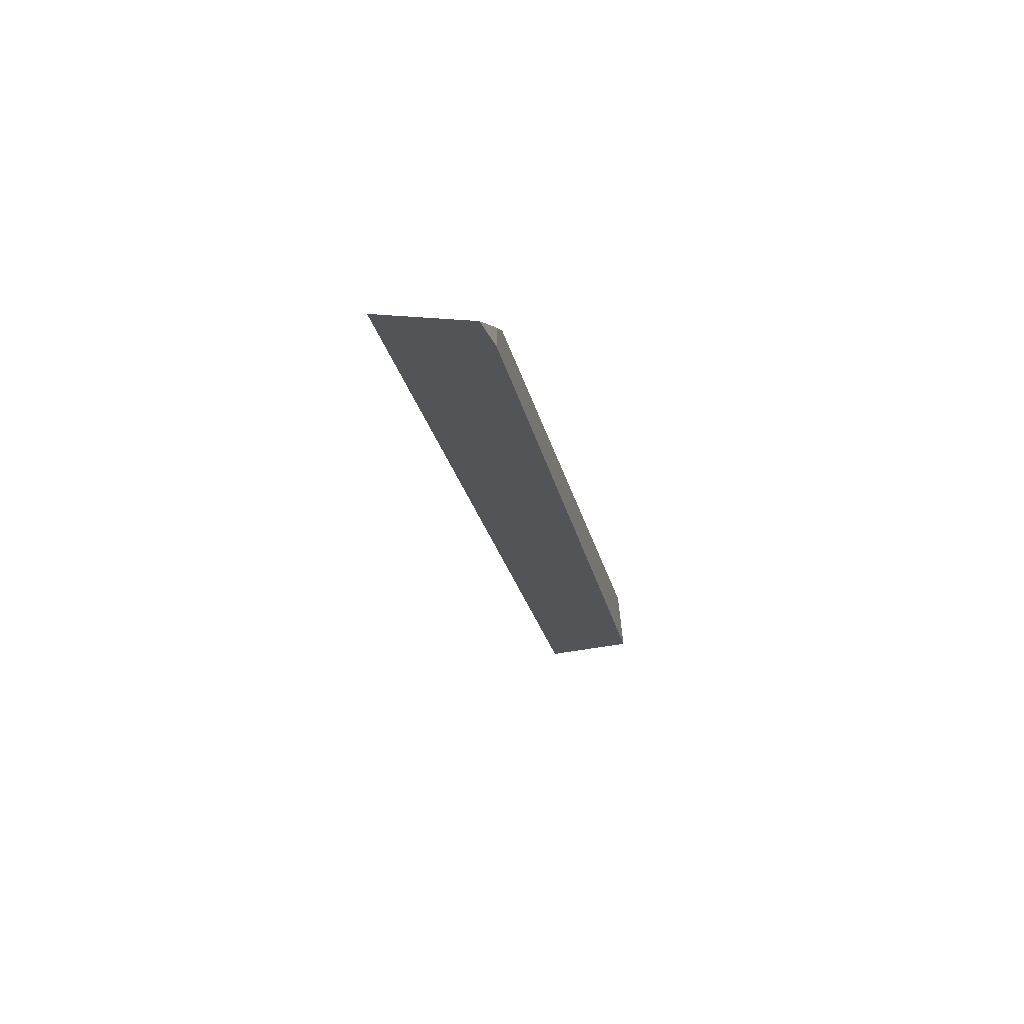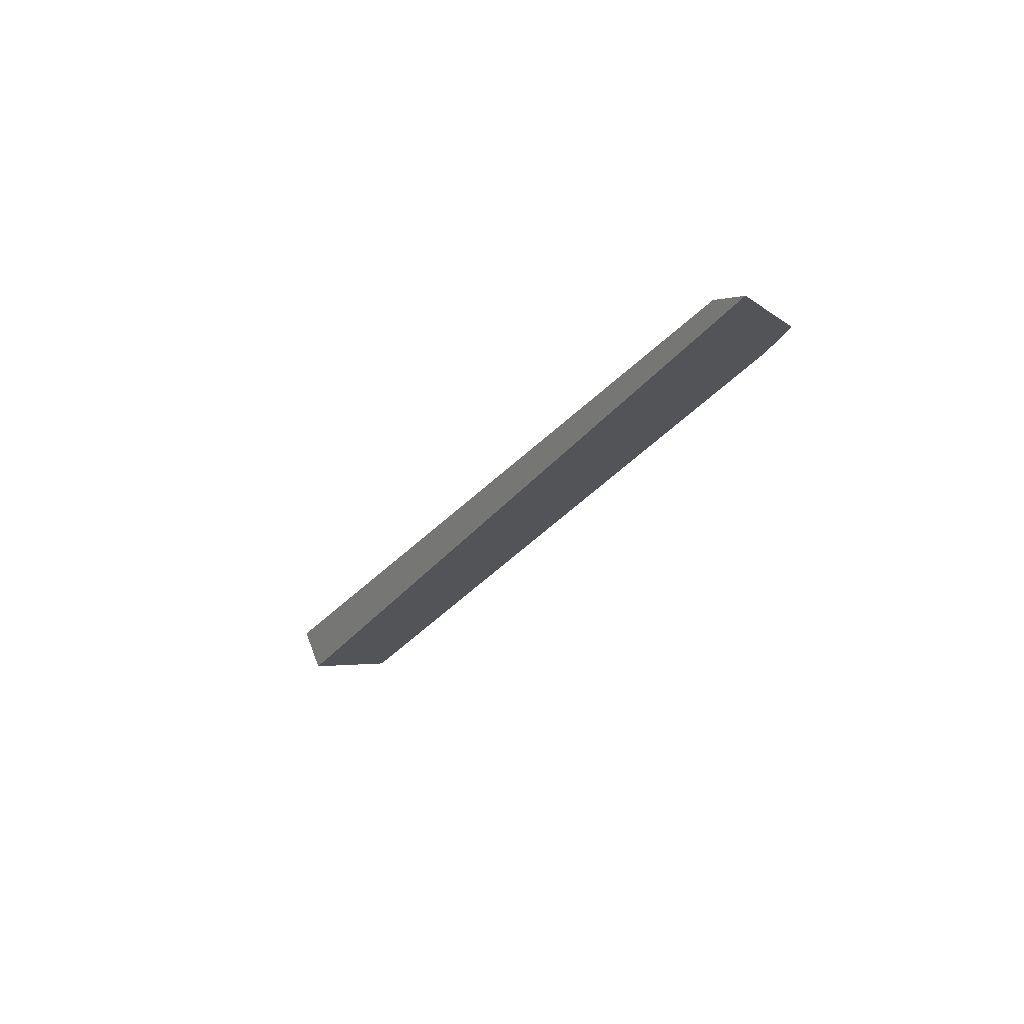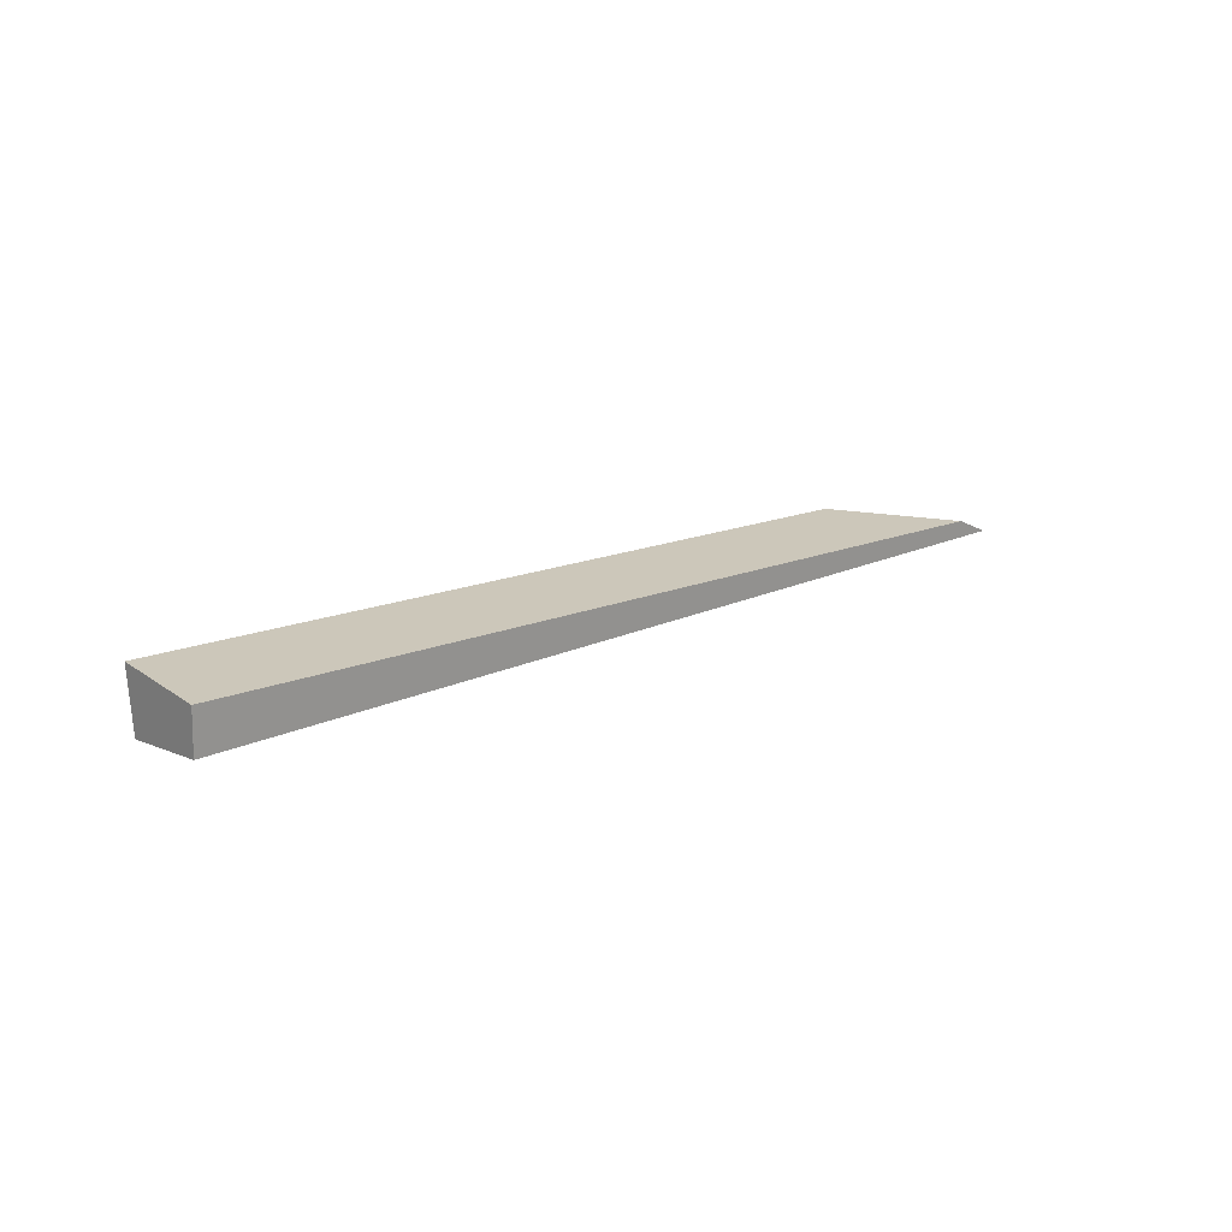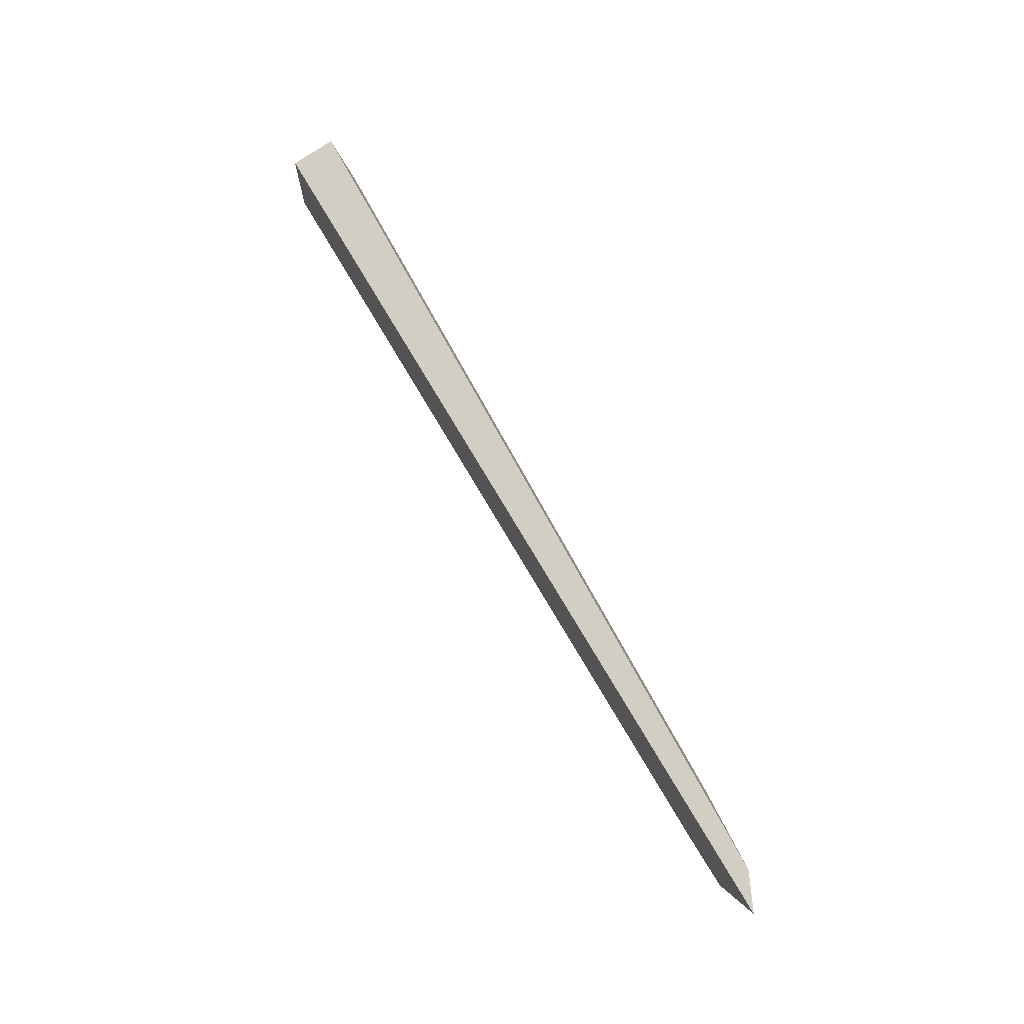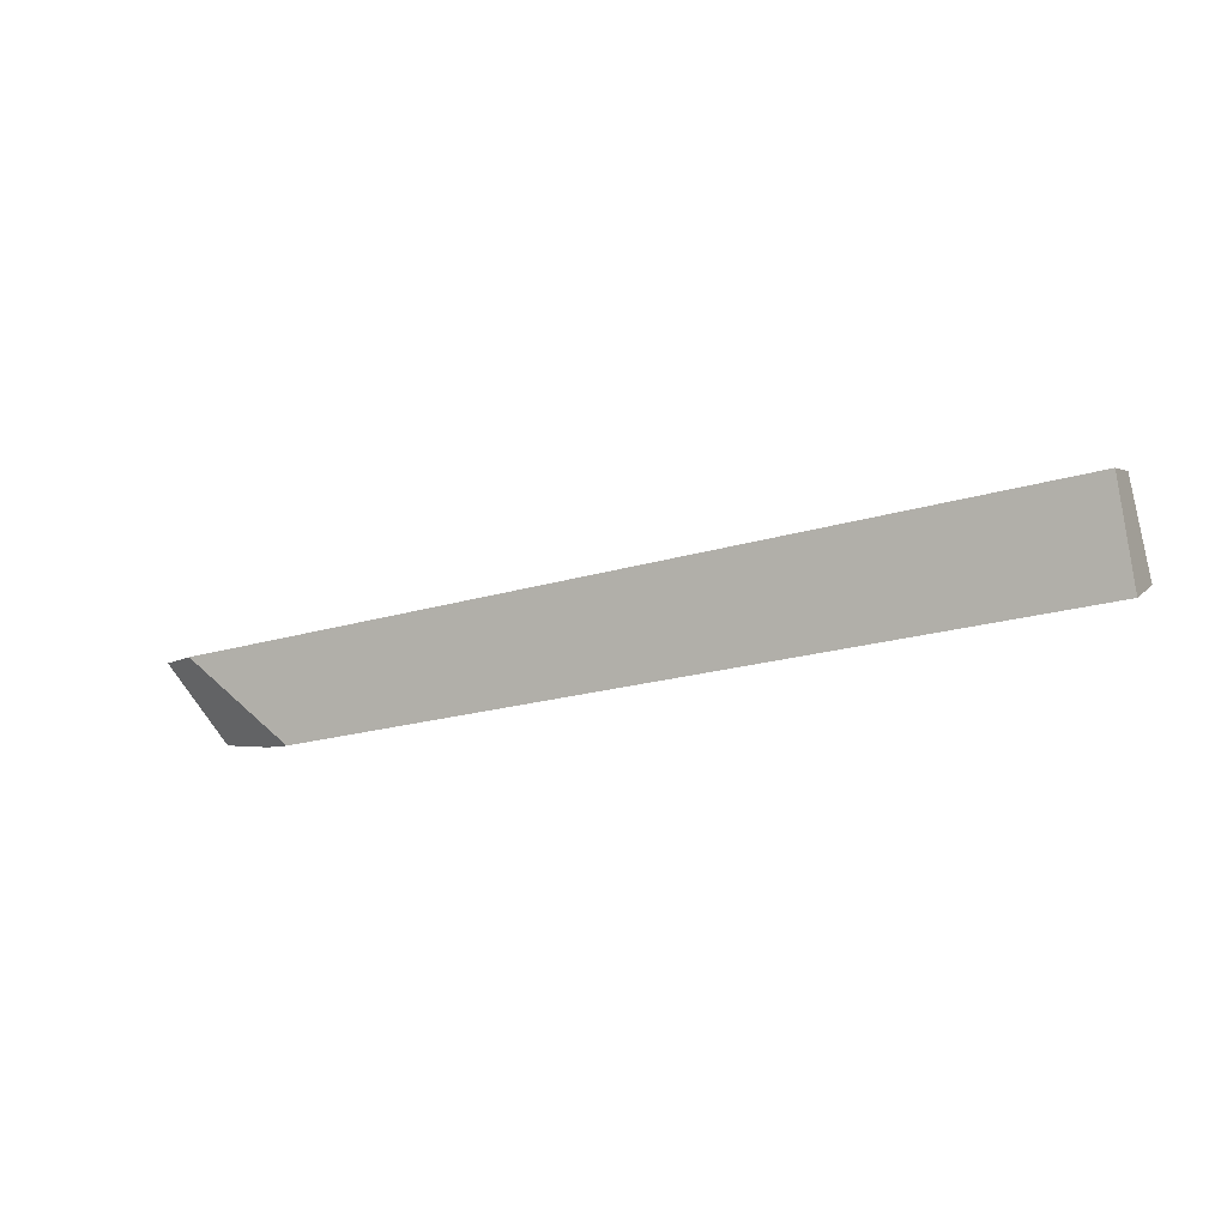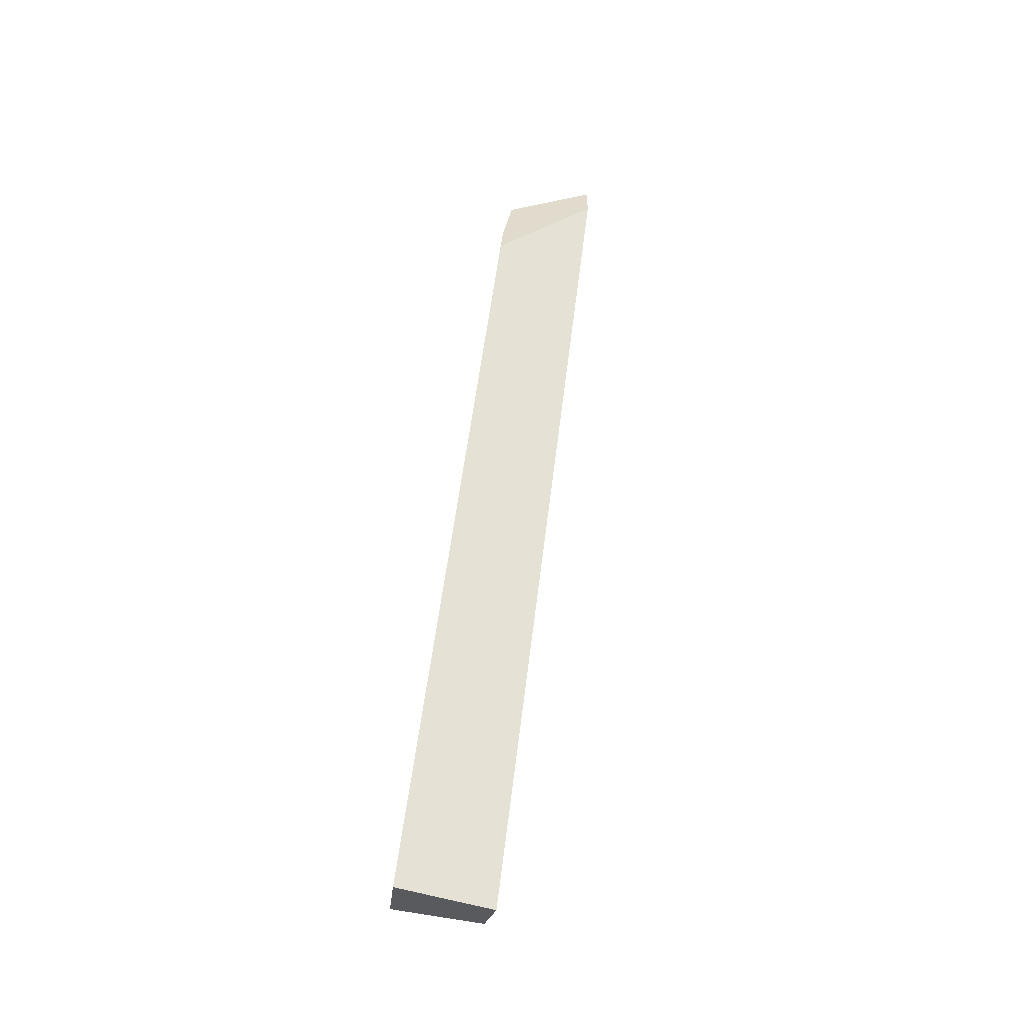
<metadata>
{"format":"obj","ext":"obj","renderer":"f3d","projection":"perspective","resolution":1024,"background":"white","views":[{"elev":-10.6,"azim":120.3,"up":"+Y"},{"elev":-14.4,"azim":79.2,"up":"+Y"},{"elev":0.3,"azim":-20.7,"up":"+Y"},{"elev":49.6,"azim":70.9,"up":"+Z"},{"elev":22.2,"azim":-147.3,"up":"+Z"},{"elev":46.3,"azim":-63.6,"up":"+Y"}]}
</metadata>
<code>
o WoodenBrokenPlanks_583
v -219.8 0.5968 7.039
v -217.9 -0.094 12.07
v -218.1 2.434 12.99
v -220.4 4.277 7.764
v -174 10.98 -8.73
v -171.2 11.54 -9.356
v -167 11.43 -5.346
v -169.2 11.94 -4.279
v -176.7 12.7 -7.497
v -175 12.32 -8.187
f 1 2 3 4
f 2 1 5 6
f 2 6 7
f 8 3 2 7
f 9 4 3 8
f 6 10 9 8
f 6 8 7
f 5 10 6
f 5 1 9 10
f 9 1 4

</code>
